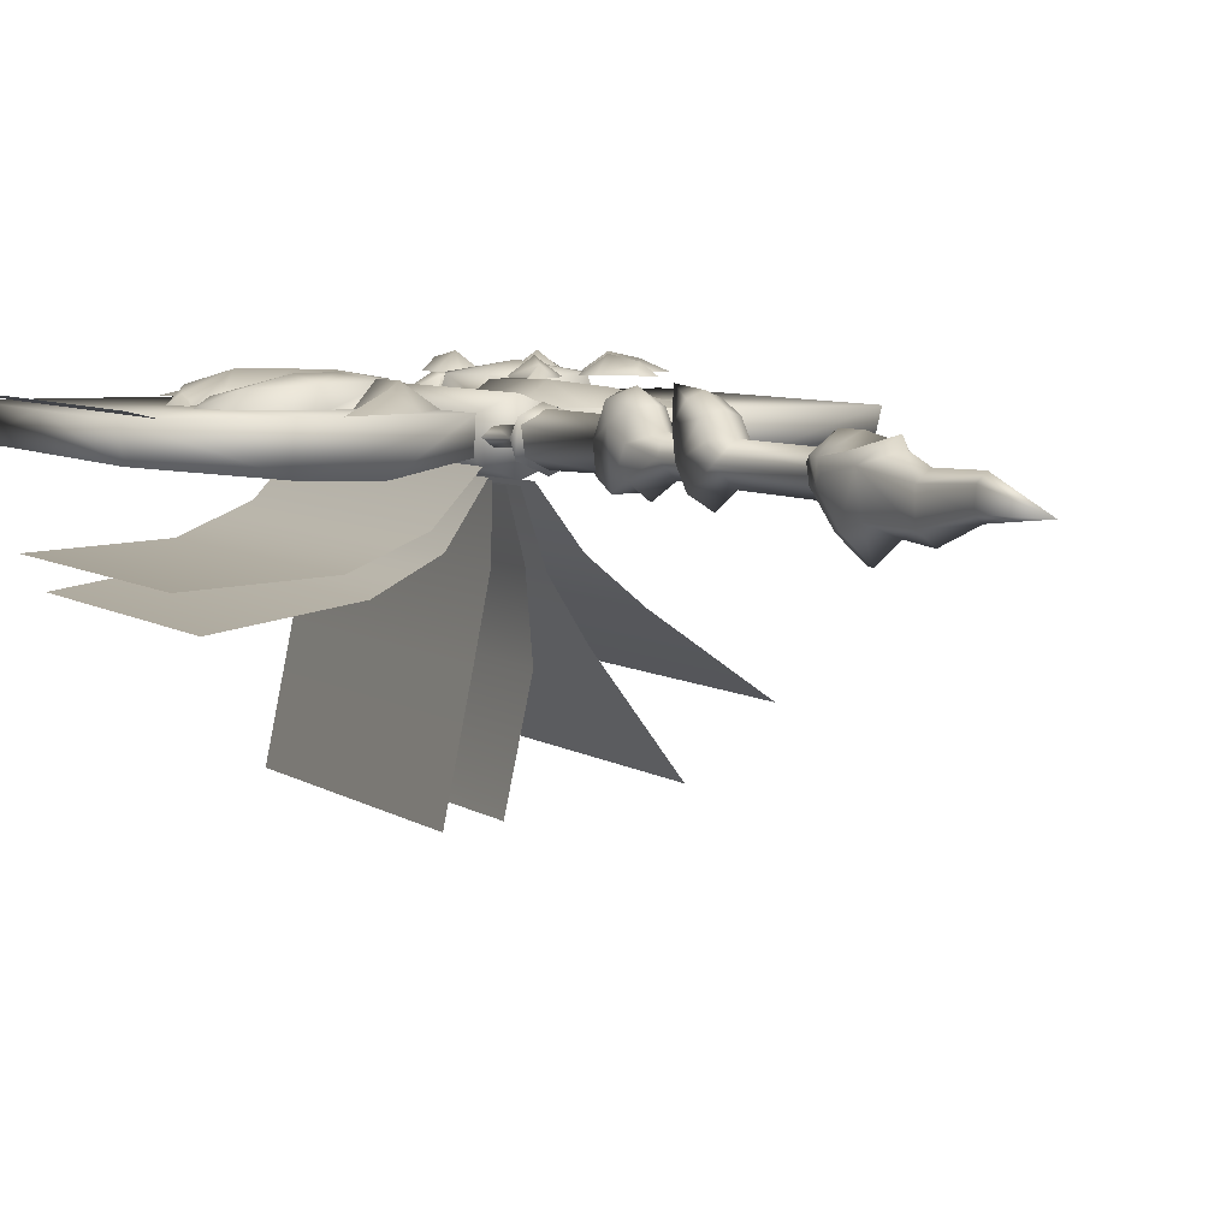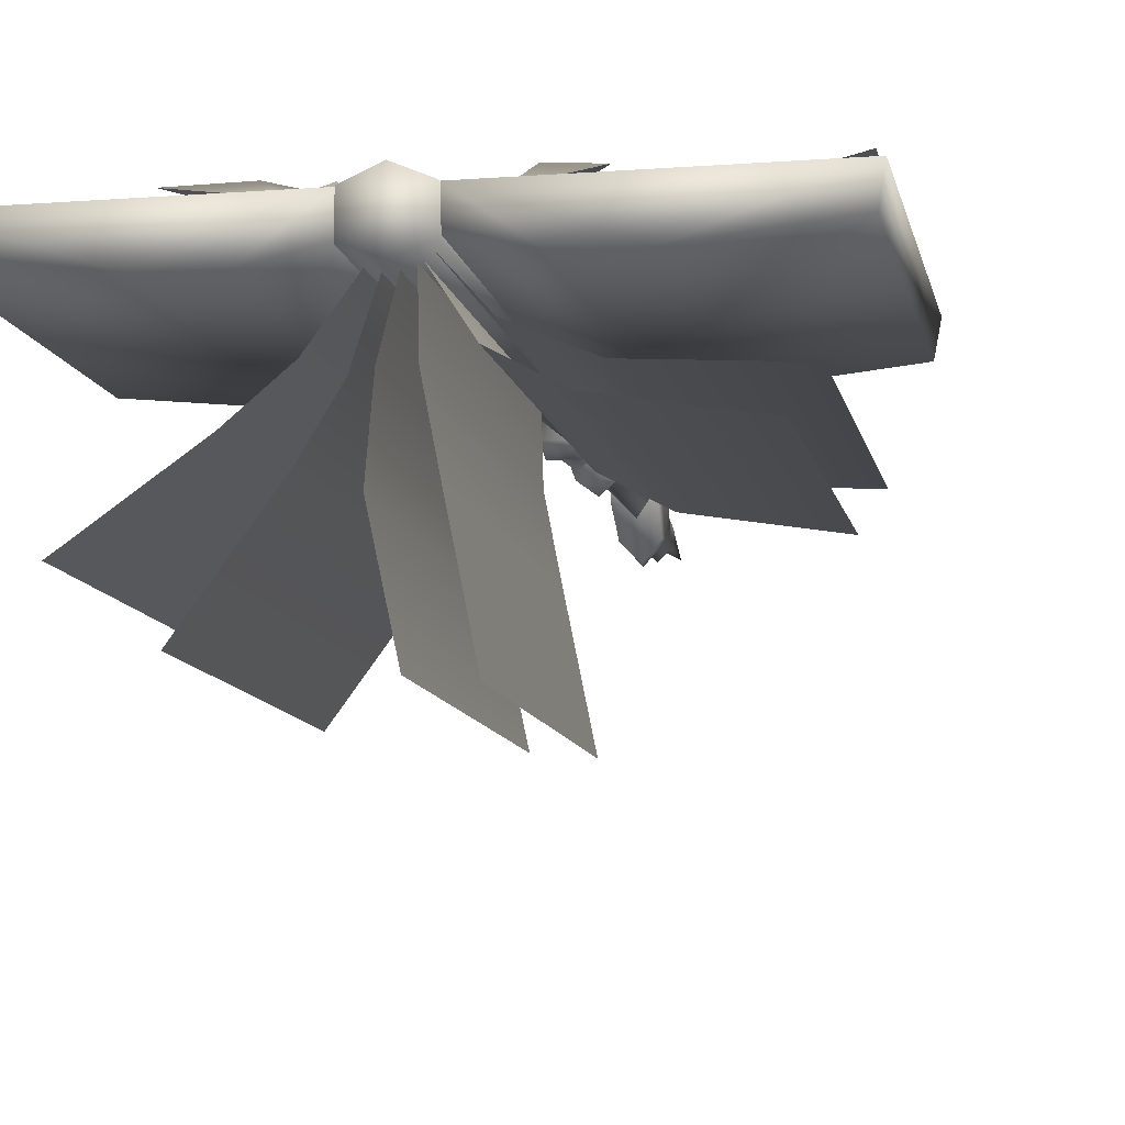
<metadata>
{"format":"obj","ext":"obj","renderer":"f3d","projection":"perspective","resolution":1024,"background":"white","views":[{"elev":5.6,"azim":-25.1,"up":"+Z"},{"elev":-10.3,"azim":-169.0,"up":"+Z"}]}
</metadata>
<code>
o w2dbk01.001
v -0.02728 1.076 0.05259
v -0.05528 1.001 0.05259
v -0.04728 0.9966 0.03069
v -0.01438 1.076 0.03069
v -0.04728 1.156 0.03069
v -0.1306 0.9708 0.05259
v -0.1273 0.9635 0.03069
v -0.09888 1.026 0.06089
v -0.1942 1.003 0.04769
v -0.1469 1.001 0.06089
v -0.209 1.039 0.04099
v -0.2234 1.039 0.03069
v -0.2 1.048 0.03089
v -0.2112 1.068 0.03069
v -0.1725 1.036 0.03089
v -0.1439 1.048 0.03089
v -0.07668 1.076 0.06089
v -0.132 1.076 0.03089
v -0.1439 1.105 0.03089
v -0.09888 1.127 0.06089
v -0.1725 1.117 0.03089
v -0.1469 1.152 0.06089
v -0.2 1.105 0.03089
v -0.209 1.114 0.04099
v -0.2112 1.085 0.03069
v -0.1023 0.8871 0.05069
v -0.1636 0.8336 0.03069
v -0.07748 0.8772 0.03069
v -0.1186 0.898 0.03069
v -0.04828 0.9947 0.05089
v -0.07668 0.9829 0.05559
v -0.06998 0.9455 0.05599
v -0.03688 0.9349 0.03069
v -0.03088 1.037 0.03069
v -0.1014 0.9729 0.03069
v -0.09998 0.9533 0.03069
v -0.05528 1.152 0.05259
v -0.2023 0.9936 0.03069
v -0.1273 1.19 0.03069
v -0.1306 1.182 0.05259
v -0.2023 1.159 0.03069
v -0.1942 1.15 0.04769
v -0.2234 1.114 0.03069
v -0.1023 1.266 0.05069
v -0.07748 1.276 0.03069
v -0.1636 1.319 0.03069
v -0.1186 1.255 0.03069
v -0.06998 1.208 0.05599
v -0.07668 1.17 0.05559
v -0.04828 1.158 0.05089
v -0.09998 1.2 0.03069
v -0.1014 1.18 0.03069
v -0.03688 1.218 0.03069
v -0.03088 1.116 0.03069
v -0.03858 1.076 0.03069
v -0.03858 1.301 0.03069
v -0.3509 1.301 0.03069
v -0.3509 1.076 0.03069
v -0.3509 0.8514 0.03069
v -0.115 1.297 -0.02411
v -0.03858 1.297 -0.00711
v -0.03858 1.076 -0.00711
v -0.115 1.076 -0.02411
v -0.1914 1.297 -0.02291
v -0.1914 1.076 -0.02291
v -0.3442 1.297 -0.00711
v -0.3442 1.076 -0.00711
v -0.3442 0.8563 -0.00711
v -0.03858 0.8514 0.03069
v -0.115 0.8563 -0.02411
v -0.1914 0.8563 -0.02291
v -0.03858 0.8563 -0.00711
v 0.02282 0.2091 -0.01911
v -0.000479 0.2341 -0.05331
v 0.02292 0.2405 -0.02781
v -0.000479 0.1939 -0.03051
v 0.02362 0.2838 0.02439
v -0.000479 0.2932 0.03889
v -0.000479 0.2858 0.04189
v 0.02252 0.2911 0.01809
v 0.01372 0.1511 -0.02001
v -0.000479 0.1467 -0.03351
v -0.000479 0.0852 -0.01271
v 0.006721 0.0858 -0.006311
v -0.000479 0.0807 0.02299
v 0.01322 0.1522 0.01059
v -0.000479 0.1535 0.02109
v 0.006121 0.0842 0.01419
v -0.000479 -0.0067 -0.003511
v 0.02282 0.2861 0.001489
v 0.02472 0.2724 0.002789
v 0.02312 0.2185 0.01939
v 0.02472 0.2658 0.01109
v -0.000479 0.1947 0.04199
v -0.000479 0.1882 0.03169
v 0.02482 0.2707 0.02299
v 0.01972 0.2333 0.02889
v 0.02342 0.2319 0.02859
v -0.000479 0.2005 0.03659
v -0.000479 0.2489 0.04259
v 0.02112 0.2503 -0.02891
v -0.000479 0.2441 -0.05221
v 0.01982 0.4869 -0.01611
v -0.000479 0.4799 -0.03061
v -0.000479 0.4457 -0.01111
v 0.02872 0.4892 0.008089
v 0.01792 0.4578 0.02509
v 0.01682 0.4702 0.04219
v 0.02482 0.5033 0.03559
v 0.01892 0.4457 0.008089
v -0.000479 0.2833 -0.01111
v 0.01892 0.2833 0.008089
v -0.000479 0.2833 0.02719
v -0.000479 0.4457 0.02719
v -0.000479 0.5514 0.06509
v 0.01502 0.4982 0.05509
v -0.000479 0.2608 -0.01111
v -0.000479 0.4655 0.04869
v -0.000479 0.4971 0.06159
v -0.02378 0.2091 -0.01911
v -0.02378 0.2405 -0.02781
v -0.02458 0.2838 0.02439
v -0.02328 0.2911 0.01809
v -0.01468 0.1511 -0.02001
v -0.007479 0.0858 -0.006311
v -0.01408 0.1522 0.01059
v -0.006879 0.0842 0.01419
v -0.02358 0.2861 0.001489
v -0.02568 0.2724 0.002789
v -0.02408 0.2185 0.01939
v -0.02548 0.2658 0.01109
v -0.02568 0.2707 0.02299
v -0.02418 0.2319 0.02859
v -0.02048 0.2333 0.02889
v -0.02208 0.2503 -0.02891
v -0.02068 0.4869 -0.01611
v -0.01768 0.4702 0.04219
v -0.01878 0.4578 0.02509
v -0.02958 0.4892 0.008089
v -0.02548 0.5033 0.03559
v -0.01988 0.4457 0.008089
v -0.01988 0.2833 0.008089
v -0.01578 0.4982 0.05509
v -0.000479 0.6164 0.06119
v 0.01722 0.638 0.04969
v -0.000479 0.6519 0.05499
v -0.000479 0.6691 0.03619
v 0.02622 0.6427 0.01719
v -0.000479 0.5663 0.02689
v 0.01672 0.5461 0.007989
v 0.02282 0.5908 0.01719
v 0.02342 0.6428 -0.01141
v 0.02622 0.6169 0.03089
v 0.02232 0.6167 -0.02381
v 0.02182 0.5908 -0.01161
v 0.01642 0.6002 0.04469
v -0.000479 0.5827 0.04729
v -0.000479 0.5917 -0.02951
v -0.000479 0.5457 -0.01001
v 0.01422 0.4335 0.007989
v -0.000479 0.4344 0.02559
v -0.000479 0.7994 0.03619
v 0.02452 0.7916 0.02369
v 0.02092 0.7916 -0.00361
v -0.000479 0.6413 -0.01101
v -0.000479 0.7916 -0.01471
v -0.000479 0.8166 0.03219
v 0.02732 0.7875 0.03029
v 0.01532 0.8166 0.02559
v -0.000479 0.7992 0.04159
v 0.01572 0.8164 0.00109
v -0.000479 0.7869 -0.01971
v -0.000479 0.8166 -0.00801
v 0.03002 0.7869 -0.00611
v 0.007321 0.8183 0.01889
v -0.000479 0.8675 0.01199
v -0.000479 0.8183 0.02199
v 0.03012 0.7974 0.01219
v 0.01922 0.8117 0.02249
v 0.01952 0.8117 0.00339
v 0.03512 0.8196 0.02169
v 0.04932 0.8121 0.01249
v 0.02312 0.8628 0.01259
v 0.03512 0.8194 0.00329
v -0.000479 0.8183 0.00199
v 0.007621 0.8183 0.00659
v -0.01818 0.638 0.04969
v -0.02708 0.6427 0.01719
v -0.02358 0.5908 0.01719
v -0.01768 0.5461 0.007989
v -0.02708 0.6169 0.03089
v -0.02418 0.6428 -0.01141
v -0.02318 0.6167 -0.02381
v -0.02278 0.5908 -0.01161
v -0.01718 0.6002 0.04469
v -0.000479 0.4297 -0.009511
v -0.01518 0.4335 0.007989
v -0.02548 0.7916 0.02369
v -0.02188 0.7916 -0.00361
v -0.02828 0.7875 0.03029
v -0.01608 0.8166 0.02559
v -0.01668 0.8164 0.00109
v -0.03078 0.7869 -0.00611
v -0.008279 0.8183 0.01889
v -0.03098 0.7974 0.01219
v -0.02018 0.8117 0.02249
v -0.02028 0.8117 0.00339
v -0.03608 0.8196 0.02169
v -0.05028 0.8121 0.01249
v -0.02408 0.8628 0.01259
v -0.03598 0.8194 0.00329
v -0.008579 0.8183 0.00659
v 0.007521 0.4317 -1.1e-05
v -0.000479 1.305 0.04709
v 0.03702 0.8508 0.03129
v 0.03702 1.303 0.03129
v -0.000479 0.8478 0.04709
v 0.03722 0.8508 -0.01161
v -0.03778 0.8508 0.03129
v -0.03818 0.8508 -0.01161
v -0.03818 1.303 -0.01161
v -0.03778 1.303 0.03129
v 0.03722 1.303 -0.01161
v -0.000479 1.305 -0.02651
v -0.000479 0.848 -0.02651
v -0.1198 1.076 0.01629
v -0.04218 1.076 0.01129
v -0.04218 1.297 0.01129
v -0.1198 0.8563 0.01629
v -0.04218 0.8563 0.01129
v -0.1552 1.297 -0.1012
v -0.306 1.076 -0.1107
v -0.306 1.297 -0.1107
v -0.1552 1.076 -0.1012
v -0.07768 1.297 -0.06741
v -0.07768 1.076 -0.06741
v -0.02918 1.297 -0.01291
v -0.02918 1.076 -0.01291
v -0.306 0.8563 -0.1107
v -0.1552 0.8563 -0.1012
v -0.07768 0.8563 -0.06741
v -0.02918 0.8563 -0.01291
v -0.06828 1.076 -0.323
v -0.03998 1.297 -0.1845
v -0.06828 1.297 -0.323
v -0.03998 1.076 -0.1845
v -0.02338 1.297 -0.1004
v -0.02338 1.076 -0.1004
v -0.02168 1.297 -0.02611
v -0.02168 1.076 -0.02611
v -0.03998 0.8563 -0.1845
v -0.06828 0.8563 -0.323
v -0.02338 0.8563 -0.1004
v -0.02168 0.8563 -0.02611
v 0.1593 1.076 -0.2951
v 0.1593 1.297 -0.2951
v 0.06822 1.297 -0.1714
v 0.06822 1.076 -0.1714
v 0.02842 1.297 -0.1062
v 0.02842 1.076 -0.1062
v 0.004221 1.297 -0.03171
v 0.004221 1.076 -0.03171
v 0.06822 0.8563 -0.1714
v 0.1593 0.8563 -0.2951
v 0.02842 0.8563 -0.1062
v 0.004221 0.8563 -0.03171
v 0.1727 1.076 0.03199
v 0.1502 1.131 0.03199
v 0.1452 1.125 0.05629
v 0.1654 1.076 0.05629
v 0.1452 1.028 0.05629
v 0.09622 1.153 0.03199
v 0.09632 1.145 0.05629
v 0.04212 1.131 0.03199
v 0.04762 1.125 0.05629
v 0.01982 1.076 0.03199
v 0.02742 1.076 0.05629
v 0.09632 1.076 0.06809
v 0.09182 1.152 0.05449
v 0.04632 1.134 0.05309
v 0.1109 1.147 0.03179
v 0.102 1.266 0.04929
v 0.1632 1.319 0.03179
v 0.07712 1.276 0.03179
v 0.1182 1.255 0.03179
v 0.06982 1.207 0.05459
v 0.09962 1.2 0.03179
v 0.03652 1.218 0.03179
v 0.03102 1.103 0.03199
v 0.06482 1.194 0.06779
v 0.07522 1.197 0.05519
v 0.07102 1.221 0.05519
v 0.07322 1.163 0.07449
v 0.09742 1.17 0.05519
v 0.04902 1.157 0.05519
v 0.05212 1.193 0.05519
v 0.09102 1.143 0.05519
v 0.06812 1.137 0.05519
v 0.1684 1.176 0.06779
v 0.1774 1.17 0.05519
v 0.1937 1.189 0.05519
v 0.1501 1.151 0.07449
v 0.1704 1.136 0.05519
v 0.1298 1.165 0.05519
v 0.1596 1.186 0.05519
v 0.1456 1.124 0.05519
v 0.1263 1.138 0.05519
v 0.2206 1.078 0.06779
v 0.2207 1.067 0.05519
v 0.2454 1.064 0.05519
v 0.189 1.078 0.07449
v 0.1888 1.053 0.05519
v 0.1891 1.103 0.05519
v 0.2231 1.09 0.05519
v 0.1646 1.066 0.05519
v 0.1649 1.09 0.05519
v 0.1756 0.9819 0.06779
v 0.167 0.975 0.05519
v 0.1804 0.9541 0.05519
v 0.1559 1.007 0.07449
v 0.1362 0.9911 0.05519
v 0.1756 1.022 0.05519
v 0.1868 0.9877 0.05519
v 0.1315 1.018 0.05519
v 0.1502 1.033 0.05519
v 0.06732 0.9586 0.06779
v 0.05662 0.9614 0.05519
v 0.04762 0.9383 0.05519
v 0.07572 0.9891 0.07449
v 0.05152 0.996 0.05519
v 0.09982 0.9822 0.05519
v 0.07852 0.9529 0.05519
v 0.07072 1.016 0.05519
v 0.09372 1.009 0.05519
v 0.3501 1.301 0.03069
v 0.03762 1.301 0.03069
v 0.03762 1.076 0.03069
v 0.3501 1.076 0.03069
v 0.1906 1.297 -0.02291
v 0.3434 1.297 -0.00711
v 0.3434 1.076 -0.00711
v 0.1906 1.076 -0.02291
v 0.1141 1.297 -0.02401
v 0.1141 1.076 -0.02401
v 0.03772 1.297 -0.00711
v 0.03772 1.076 -0.00711
v 0.03762 0.8514 0.03069
v 0.3501 0.8514 0.03069
v 0.3434 0.8563 -0.007111
v 0.1906 0.8563 -0.02291
v 0.03772 0.8563 -0.00711
v 0.1502 1.022 0.03199
v 0.09632 1.008 0.05629
v 0.09622 1 0.03199
v 0.04762 1.028 0.05629
v 0.04212 1.022 0.03199
v 0.04632 1.019 0.05309
v 0.09182 1.001 0.05449
v 0.06982 0.9464 0.05459
v 0.03652 0.9349 0.03179
v 0.07712 0.8772 0.03179
v 0.102 0.8871 0.04929
v 0.1632 0.8336 0.03179
v 0.1182 0.898 0.03179
v 0.09962 0.9533 0.03179
v 0.1109 1.006 0.03179
v 0.03102 1.049 0.03199
v 0.1141 0.8563 -0.02401
v -0.1941 1.297 0.00219
v -0.3435 1.297 0.03789
v -0.3435 1.076 0.03789
v -0.1941 1.076 0.00219
v -0.1185 1.297 -0.00891
v -0.1185 1.076 -0.00891
v -0.04048 1.297 -0.00201
v -0.04048 1.076 -0.00201
v -0.3435 0.8563 0.03789
v -0.1941 0.8563 0.00219
v -0.1185 0.8563 -0.00891
v -0.04048 0.8563 -0.00201
v -0.1329 1.297 -0.123
v -0.2812 1.076 -0.1473
v -0.2812 1.297 -0.1473
v -0.1329 1.076 -0.123
v -0.06578 1.297 -0.08631
v -0.06578 1.076 -0.08631
v -0.02528 1.297 -0.02381
v -0.02528 1.076 -0.02381
v -0.2812 0.8563 -0.1473
v -0.1329 0.8563 -0.123
v -0.06578 0.8563 -0.08631
v -0.02528 0.8563 -0.02381
v -0.01228 1.076 -0.317
v -0.01228 1.297 -0.317
v 0.01562 1.297 -0.1878
v 0.01562 1.076 -0.1878
v 0.008121 1.297 -0.09871
v 0.008121 1.076 -0.09871
v -0.009179 1.297 -0.03101
v -0.009179 1.076 -0.03101
v 0.01562 0.8563 -0.1878
v -0.01228 0.8563 -0.317
v 0.008121 0.8563 -0.09871
v -0.009179 0.8563 -0.03101
v 0.2478 1.076 -0.2286
v 0.2478 1.297 -0.2286
v 0.1222 1.297 -0.1402
v 0.1222 1.076 -0.1402
v 0.06372 1.297 -0.09101
v 0.06372 1.076 -0.09101
v 0.01722 1.297 -0.02801
v 0.01722 1.076 -0.02801
v 0.1222 0.8563 -0.1402
v 0.2478 0.8563 -0.2286
v 0.06372 0.8563 -0.09101
v 0.01722 0.8563 -0.02801
v -0.1198 1.297 0.01629
f 1 2 3
f 3 4 1
f 5 1 4
f 2 6 7
f 6 2 8
f 2 7 3
f 9 6 10
f 10 11 9
f 12 9 11
f 11 13 14
f 13 11 10
f 10 15 13
f 15 10 8
f 8 16 15
f 16 8 17
f 17 18 16
f 18 17 19
f 20 19 17
f 19 20 21
f 22 21 20
f 21 22 23
f 24 23 22
f 23 24 25
f 11 14 12
f 26 27 28
f 29 27 26
f 30 31 32
f 32 33 30
f 34 30 33
f 31 35 36
f 36 32 31
f 32 26 28
f 26 32 36
f 32 28 33
f 26 36 29
f 35 31 3
f 30 34 3
f 31 30 3
f 6 8 10
f 17 8 2
f 2 1 17
f 37 17 1
f 38 7 6
f 6 9 38
f 12 38 9
f 5 37 1
f 37 5 39
f 39 40 37
f 40 39 41
f 22 40 42
f 40 22 20
f 42 24 22
f 24 42 43
f 41 43 42
f 24 43 25
f 44 45 46
f 47 44 46
f 48 49 50
f 49 48 51
f 49 51 52
f 45 44 48
f 48 53 45
f 51 48 44
f 44 47 51
f 50 54 53
f 53 48 50
f 52 5 49
f 50 5 54
f 49 5 50
f 20 37 40
f 37 20 17
f 40 41 42
f 55 56 57
f 57 58 55
f 59 55 58
f 60 61 62
f 62 63 60
f 64 60 63
f 63 65 64
f 66 64 65
f 65 67 66
f 60 56 61
f 58 57 66
f 66 67 58
f 68 58 67
f 61 55 62
f 55 61 56
f 55 59 69
f 70 63 62
f 63 70 65
f 71 65 70
f 65 71 67
f 68 67 71
f 70 62 72
f 69 71 70
f 70 72 69
f 71 69 59
f 59 68 71
f 58 68 59
f 55 72 62
f 72 55 69
f 57 64 66
f 56 60 64
f 64 57 56
f 73 74 75
f 74 73 76
f 77 78 79
f 78 77 80
f 81 76 73
f 76 81 82
f 83 81 84
f 81 83 82
f 85 86 87
f 86 85 88
f 83 84 89
f 89 88 85
f 77 90 80
f 90 77 91
f 92 81 73
f 81 92 86
f 86 84 81
f 84 86 88
f 88 89 84
f 75 93 92
f 93 75 91
f 92 94 95
f 96 97 98
f 96 92 93
f 92 96 98
f 92 98 94
f 99 98 97
f 98 99 94
f 95 86 92
f 86 95 87
f 97 100 99
f 100 97 96
f 91 101 90
f 101 91 75
f 75 102 101
f 102 75 74
f 96 79 100
f 79 96 77
f 91 96 93
f 96 91 77
f 75 92 73
f 103 104 105
f 106 107 108
f 108 109 106
f 107 106 110
f 111 112 110
f 110 105 111
f 112 113 114
f 114 110 112
f 115 109 116
f 103 105 110
f 110 106 103
f 109 108 116
f 111 117 112
f 110 114 107
f 118 108 114
f 116 119 115
f 108 118 119
f 119 116 108
f 74 120 121
f 120 74 76
f 78 122 79
f 122 78 123
f 76 124 120
f 124 76 82
f 124 83 125
f 83 124 82
f 126 85 87
f 85 126 127
f 83 89 125
f 89 85 127
f 128 122 123
f 122 128 129
f 124 130 120
f 130 124 126
f 125 126 124
f 126 125 127
f 127 125 89
f 131 121 130
f 121 131 129
f 130 95 94
f 132 133 134
f 130 132 131
f 132 130 133
f 130 94 133
f 133 99 134
f 99 133 94
f 126 95 130
f 95 126 87
f 134 99 100
f 100 132 134
f 135 129 128
f 129 135 121
f 102 121 135
f 121 102 74
f 79 132 100
f 132 79 122
f 132 129 131
f 129 132 122
f 121 120 130
f 101 102 135
f 123 90 128
f 90 123 80
f 135 128 90
f 90 101 135
f 123 78 80
f 136 105 104
f 137 138 139
f 139 140 137
f 138 141 139
f 141 142 111
f 111 105 141
f 114 113 142
f 142 141 114
f 115 143 140
f 141 105 136
f 136 139 141
f 140 143 137
f 111 142 117
f 140 109 115
f 139 109 140
f 109 139 106
f 136 106 139
f 106 136 103
f 136 104 103
f 141 138 114
f 118 114 137
f 143 115 119
f 119 118 137
f 137 143 119
f 138 137 114
f 107 114 108
f 144 145 146
f 147 145 148
f 145 147 146
f 149 150 151
f 152 153 154
f 153 152 148
f 154 151 155
f 151 154 153
f 156 149 151
f 149 156 157
f 158 155 159
f 155 151 150
f 155 150 159
f 149 160 150
f 160 149 161
f 162 148 163
f 148 162 147
f 148 164 163
f 165 164 148
f 164 165 166
f 167 168 169
f 168 167 170
f 171 172 173
f 172 171 174
f 175 176 177
f 174 178 168
f 179 168 178
f 168 179 169
f 180 169 179
f 169 180 171
f 180 174 171
f 174 180 178
f 178 181 179
f 181 178 182
f 182 183 181
f 145 153 148
f 156 151 153
f 145 156 153
f 156 144 157
f 144 156 145
f 183 182 184
f 184 178 180
f 178 184 182
f 183 184 181
f 181 180 179
f 180 181 184
f 185 176 186
f 176 175 186
f 169 177 167
f 177 169 175
f 175 171 186
f 171 175 169
f 173 186 171
f 186 173 185
f 144 146 187
f 187 147 188
f 147 187 146
f 149 189 190
f 191 192 193
f 192 191 188
f 189 193 194
f 193 189 191
f 149 195 189
f 195 149 157
f 158 159 194
f 194 190 189
f 194 159 190
f 196 190 159
f 190 196 197
f 197 149 190
f 149 197 161
f 188 162 198
f 162 188 147
f 188 198 199
f 148 192 188
f 192 148 152
f 152 193 192
f 193 152 154
f 154 194 193
f 194 154 155
f 194 155 158
f 199 165 188
f 165 199 166
f 200 167 201
f 167 200 170
f 172 202 173
f 202 172 203
f 172 168 203
f 168 172 174
f 204 177 176
f 203 200 205
f 200 206 205
f 206 200 201
f 201 207 206
f 207 201 202
f 203 207 202
f 207 203 205
f 208 205 206
f 205 208 209
f 209 208 210
f 187 188 191
f 195 191 189
f 187 191 195
f 195 157 144
f 144 187 195
f 210 211 209
f 205 211 207
f 211 205 209
f 210 208 211
f 207 208 206
f 208 207 211
f 185 212 176
f 176 212 204
f 177 201 167
f 201 177 204
f 202 204 212
f 204 202 201
f 212 173 202
f 173 212 185
f 168 200 203
f 200 168 170
f 150 196 159
f 150 213 196
f 150 160 213
f 214 215 216
f 215 214 217
f 215 217 218
f 219 220 217
f 214 221 222
f 214 219 217
f 219 214 222
f 214 216 223
f 224 220 221
f 220 224 225
f 214 223 224
f 220 225 217
f 223 225 224
f 225 223 218
f 222 220 219
f 220 222 221
f 215 223 216
f 223 215 218
f 224 221 214
f 225 218 217
f 226 227 228
f 229 230 227
f 231 232 233
f 232 231 234
f 235 234 231
f 234 235 236
f 237 236 235
f 236 237 238
f 239 234 240
f 234 239 232
f 240 236 241
f 236 240 234
f 241 238 242
f 238 241 236
f 243 244 245
f 246 244 243
f 244 246 247
f 248 247 246
f 247 248 249
f 250 249 248
f 251 246 252
f 246 251 248
f 253 248 251
f 248 253 250
f 254 250 253
f 252 246 243
f 255 256 257
f 258 255 257
f 257 259 258
f 260 258 259
f 259 261 260
f 262 260 261
f 263 264 258
f 258 260 263
f 265 263 260
f 260 262 265
f 266 265 262
f 264 255 258
f 267 268 269
f 269 270 267
f 271 267 270
f 268 272 273
f 273 269 268
f 272 274 275
f 275 273 272
f 274 276 277
f 277 275 274
f 270 269 278
f 278 271 270
f 275 278 273
f 278 275 277
f 269 273 278
f 279 280 274
f 274 272 279
f 281 279 272
f 282 283 284
f 285 283 282
f 279 286 280
f 286 279 287
f 279 281 287
f 286 282 284
f 282 286 287
f 286 284 288
f 288 280 286
f 282 287 285
f 288 289 280
f 280 289 274
f 290 291 292
f 290 293 294
f 293 290 295
f 296 295 290
f 290 294 291
f 297 293 298
f 293 297 294
f 292 296 290
f 293 295 298
f 299 300 301
f 299 302 303
f 302 299 304
f 305 304 299
f 299 303 300
f 306 302 307
f 302 306 303
f 301 305 299
f 302 304 307
f 308 309 310
f 308 311 312
f 311 308 313
f 314 313 308
f 308 312 309
f 315 311 316
f 311 315 312
f 310 314 308
f 311 313 316
f 317 318 319
f 317 320 321
f 320 317 322
f 323 322 317
f 317 321 318
f 324 320 325
f 320 324 321
f 319 323 317
f 320 322 325
f 326 327 328
f 326 329 330
f 329 326 331
f 332 331 326
f 326 330 327
f 333 329 334
f 329 333 330
f 328 332 326
f 329 331 334
f 335 336 337
f 337 338 335
f 339 340 341
f 341 342 339
f 343 339 342
f 342 344 343
f 345 343 344
f 344 346 345
f 339 335 340
f 340 335 338
f 338 341 340
f 337 345 346
f 345 337 336
f 337 347 348
f 348 338 337
f 349 350 342
f 342 341 349
f 348 350 349
f 350 348 347
f 338 348 349
f 349 341 338
f 351 337 346
f 337 351 347
f 267 271 352
f 353 354 352
f 352 271 353
f 355 356 354
f 354 353 355
f 277 276 356
f 356 355 277
f 353 278 355
f 355 278 277
f 271 278 353
f 357 358 356
f 358 357 359
f 360 359 357
f 359 360 361
f 362 361 363
f 364 362 363
f 358 365 366
f 359 361 362
f 365 359 362
f 359 365 358
f 365 362 364
f 357 367 360
f 367 357 356
f 358 366 354
f 354 356 358
f 350 368 344
f 344 342 350
f 368 351 346
f 346 344 368
f 336 343 345
f 339 343 336
f 336 335 339
f 350 347 368
f 368 347 351
f 369 370 371
f 371 372 369
f 373 369 372
f 372 374 373
f 375 373 374
f 374 376 375
f 377 378 372
f 372 371 377
f 378 379 374
f 374 372 378
f 379 380 376
f 376 374 379
f 381 382 383
f 382 381 384
f 385 384 381
f 384 385 386
f 387 386 385
f 386 387 388
f 389 384 390
f 384 389 382
f 390 386 391
f 386 390 384
f 391 388 392
f 388 391 386
f 393 394 395
f 396 393 395
f 395 397 396
f 398 396 397
f 397 399 398
f 400 398 399
f 401 402 396
f 396 398 401
f 403 401 398
f 398 400 403
f 404 403 400
f 402 393 396
f 405 406 407
f 408 405 407
f 407 409 408
f 410 408 409
f 409 411 410
f 412 410 411
f 413 414 408
f 408 410 413
f 415 413 410
f 410 412 415
f 416 415 412
f 414 405 408

</code>
